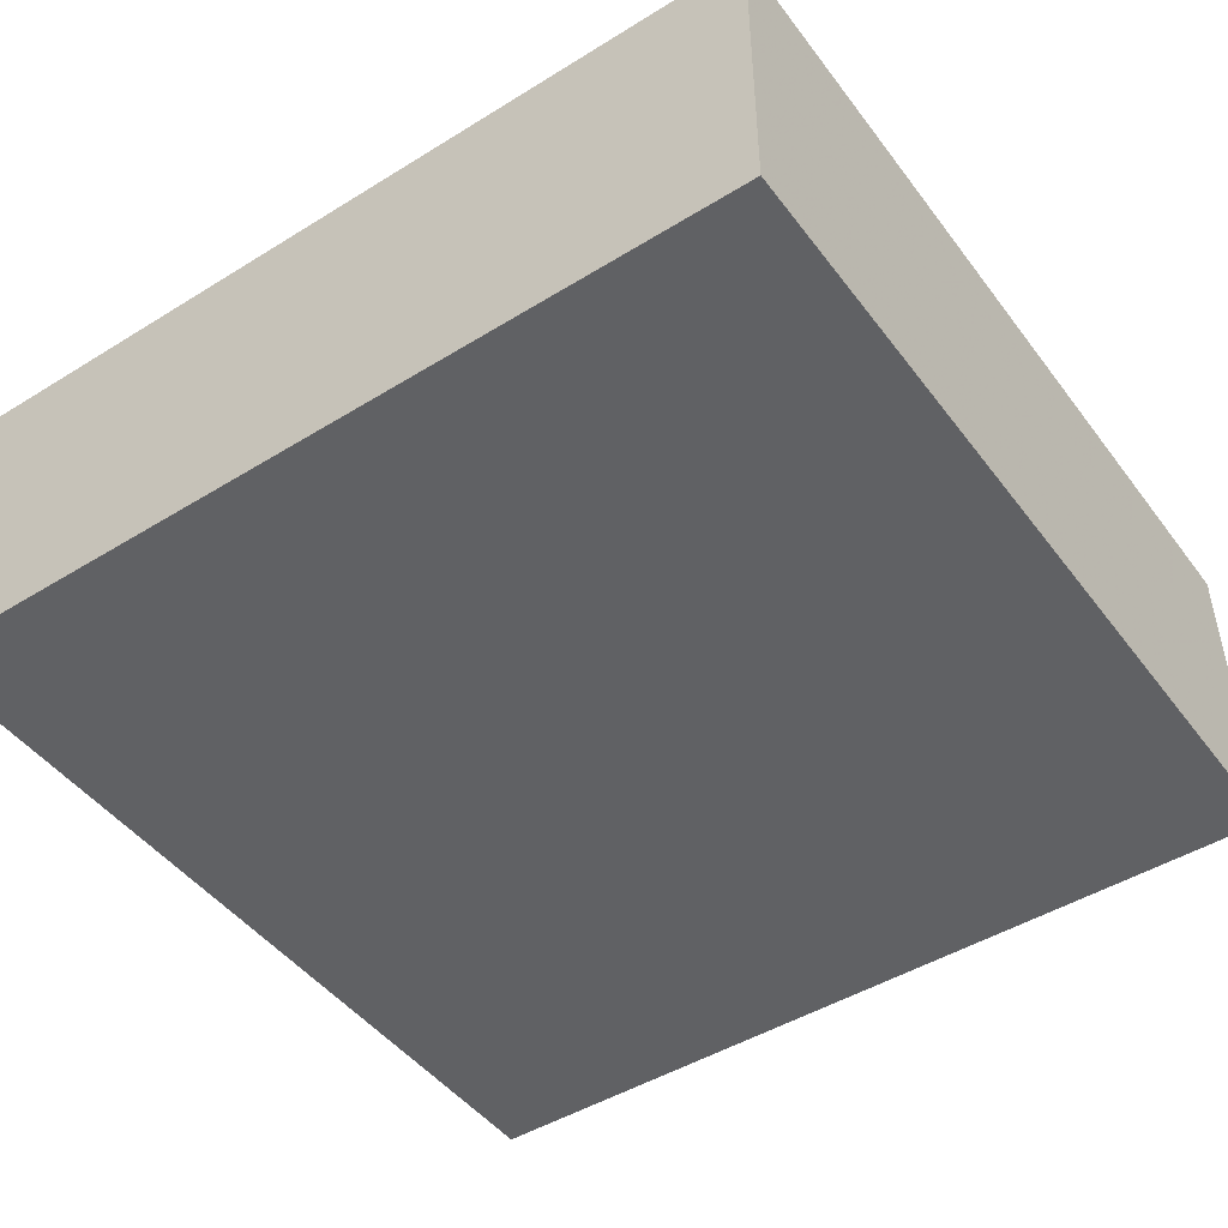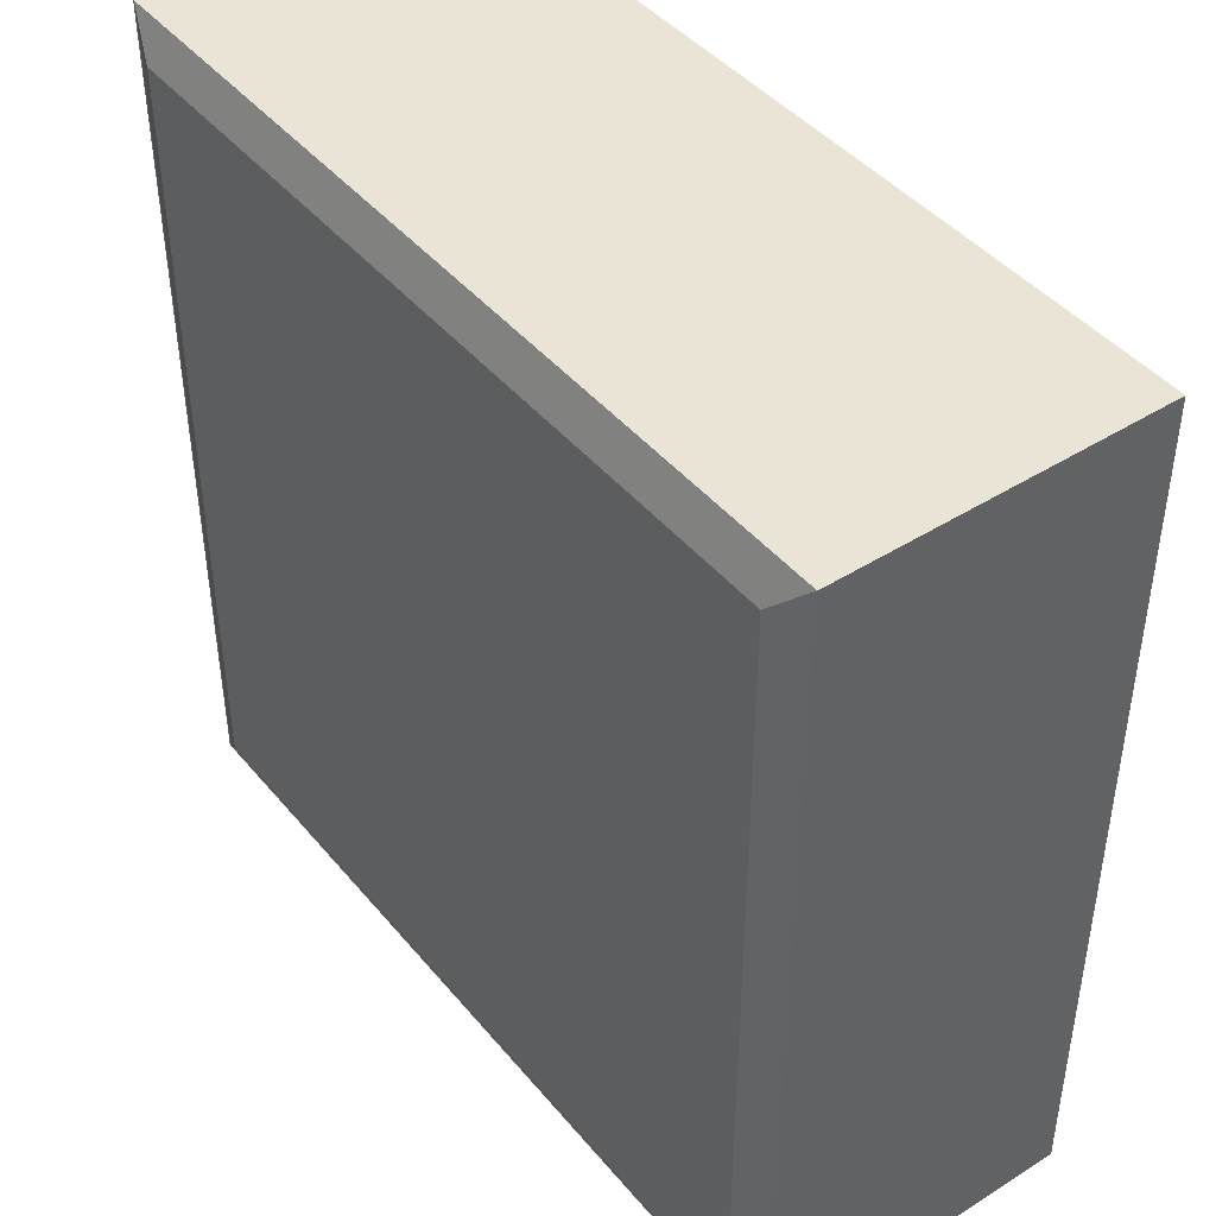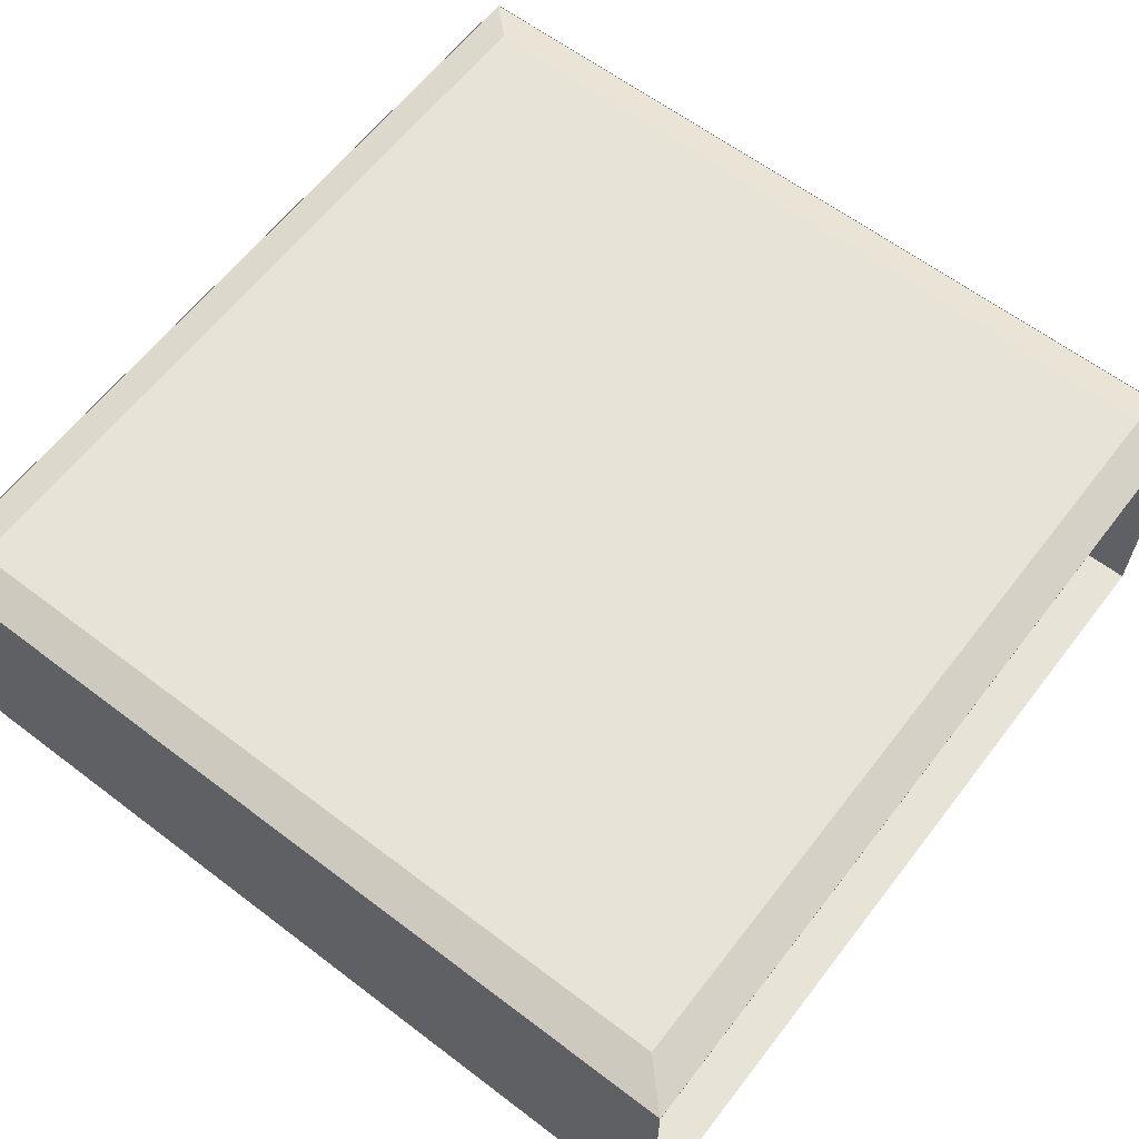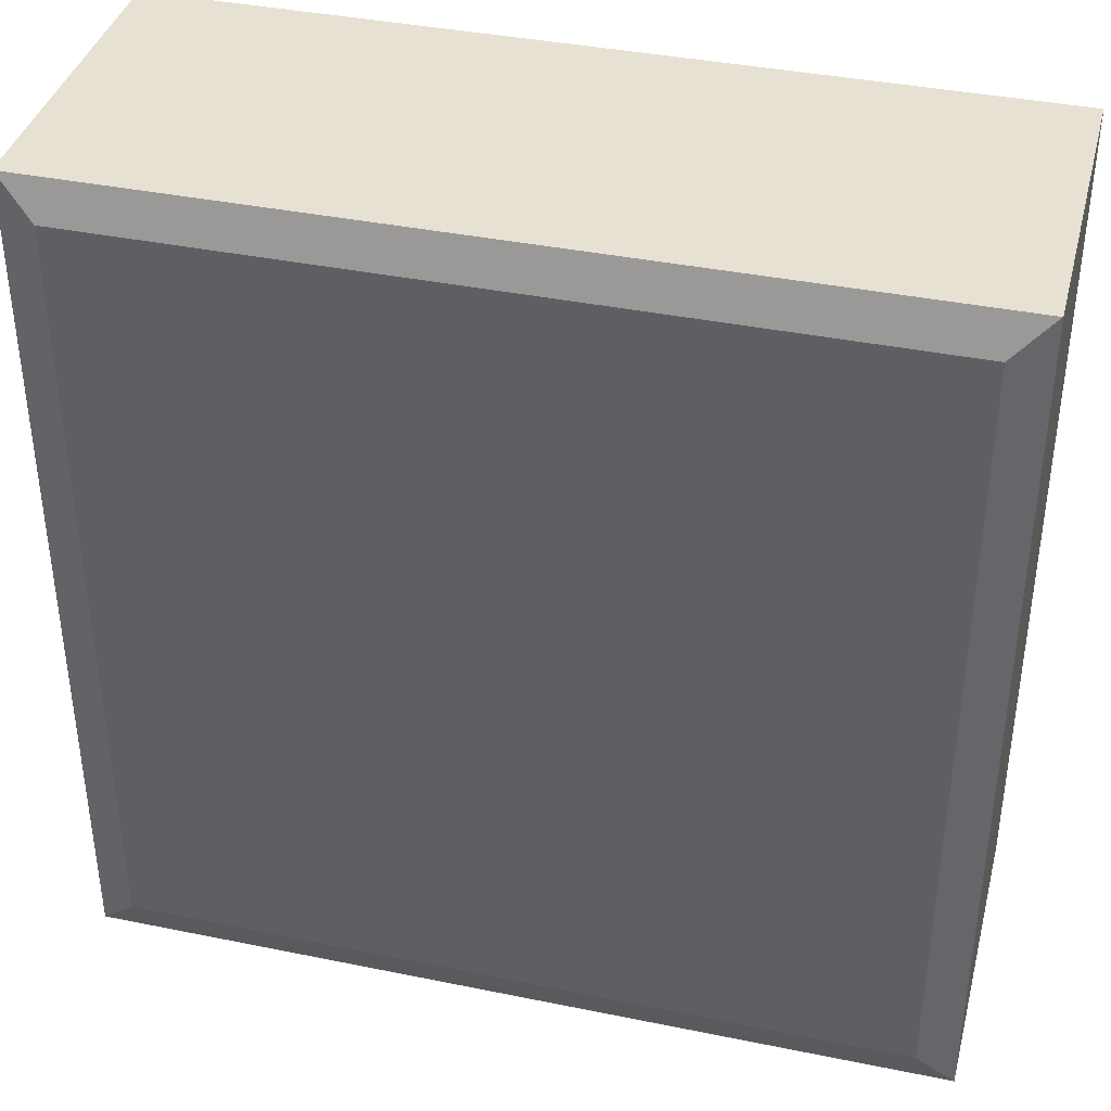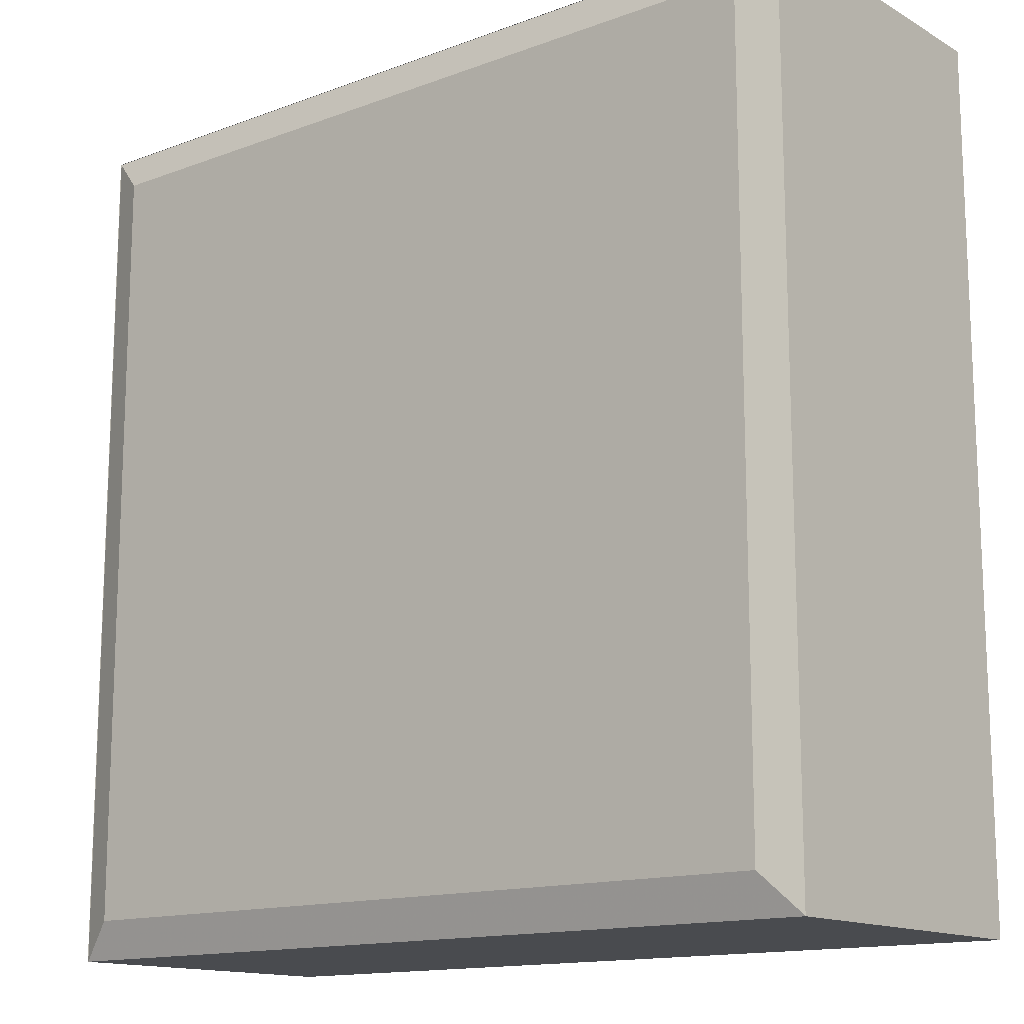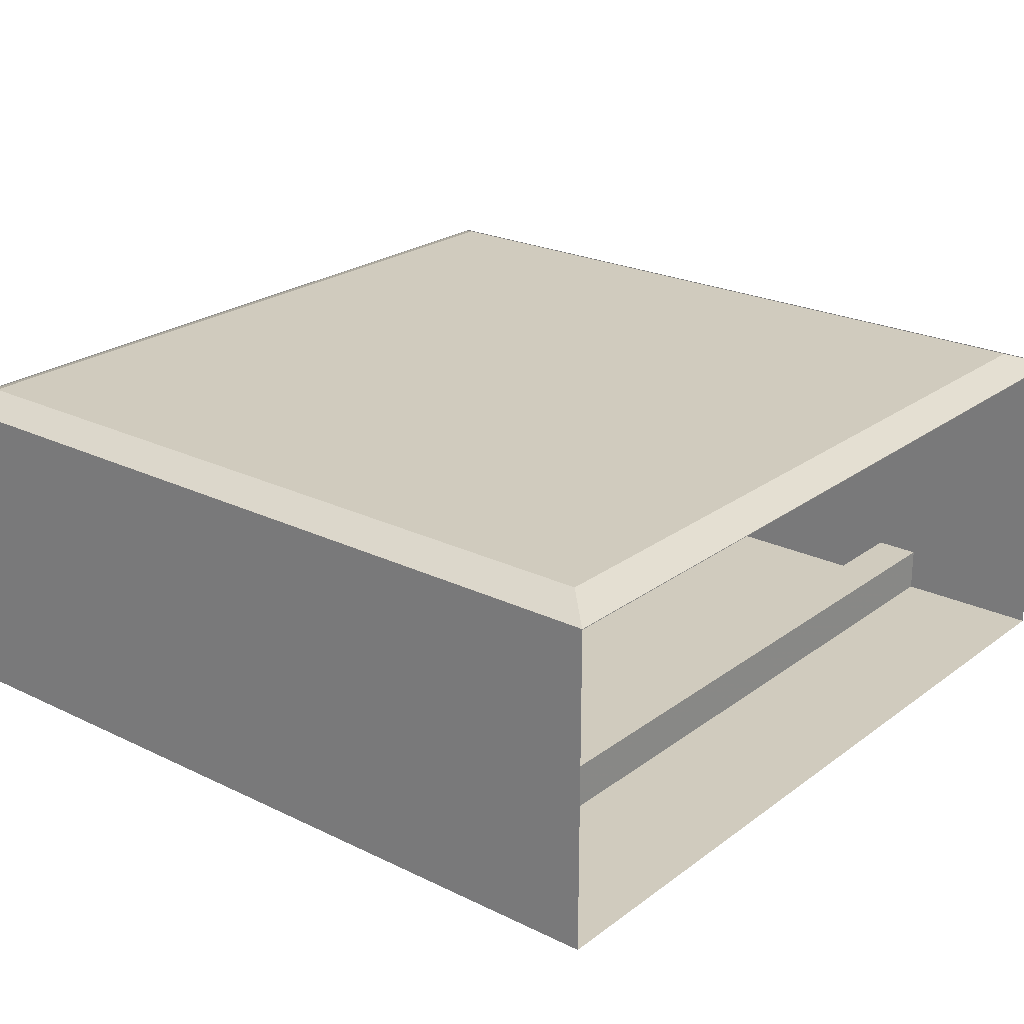
<metadata>
{"format":"obj","ext":"obj","renderer":"f3d","projection":"perspective","resolution":1024,"background":"white","views":[{"elev":-46.9,"azim":-55.0,"up":"+Y"},{"elev":43.7,"azim":-126.6,"up":"+Z"},{"elev":62.1,"azim":37.6,"up":"+Y"},{"elev":38.7,"azim":-165.6,"up":"+Z"},{"elev":-14.2,"azim":-140.8,"up":"+Z"},{"elev":23.4,"azim":39.2,"up":"+Y"}]}
</metadata>
<code>
v 345.8 0 74.95
v 345.8 8 74.95
v 345.8 0 -74.95
v 345.8 8 -74.95
v 353.8 0 74.95
v 353.8 8 74.95
v 353.8 0 -74.95
v 353.8 8 -74.95
v 231 0 74.96
v 231 56 74.96
v 231 0 -74.96
v 231 56 -74.96
v 379.9 0 74.96
v 379.9 56 74.96
v 379.9 0 -74.96
v 379.9 56 -74.96
v 231 55.88 74.96
v 237.6 58.35 68.35
v 237.6 58.35 -68.35
v 231 55.88 -74.96
v 373.3 58.35 68.35
v 379.9 55.88 74.96
v 373.3 58.35 -68.35
v 379.9 55.88 -74.96
f 1 2 4 3
f 3 4 8 7
f 7 8 6 5
f 5 6 2 1
f 3 7 5 1
f 8 4 2 6
f 9 10 12 11
f 11 12 16 15
f 13 14 10 9
f 11 15 13 9
f 10 14 22 17
f 23 19 18 21
f 16 12 20 24
f 14 16 24 22
f 18 19 20 17
f 19 23 24 20
f 23 21 22 24
f 21 18 17 22
f 12 10 17 20

</code>
